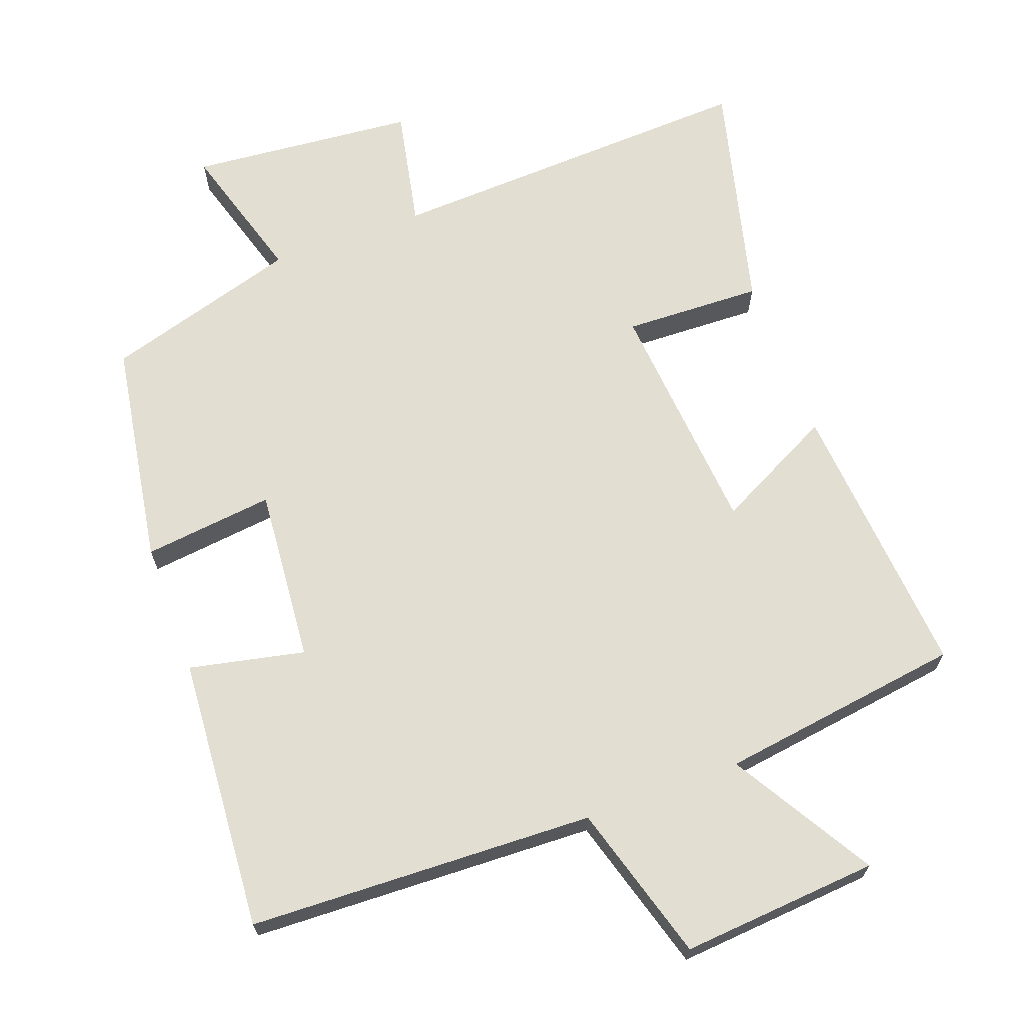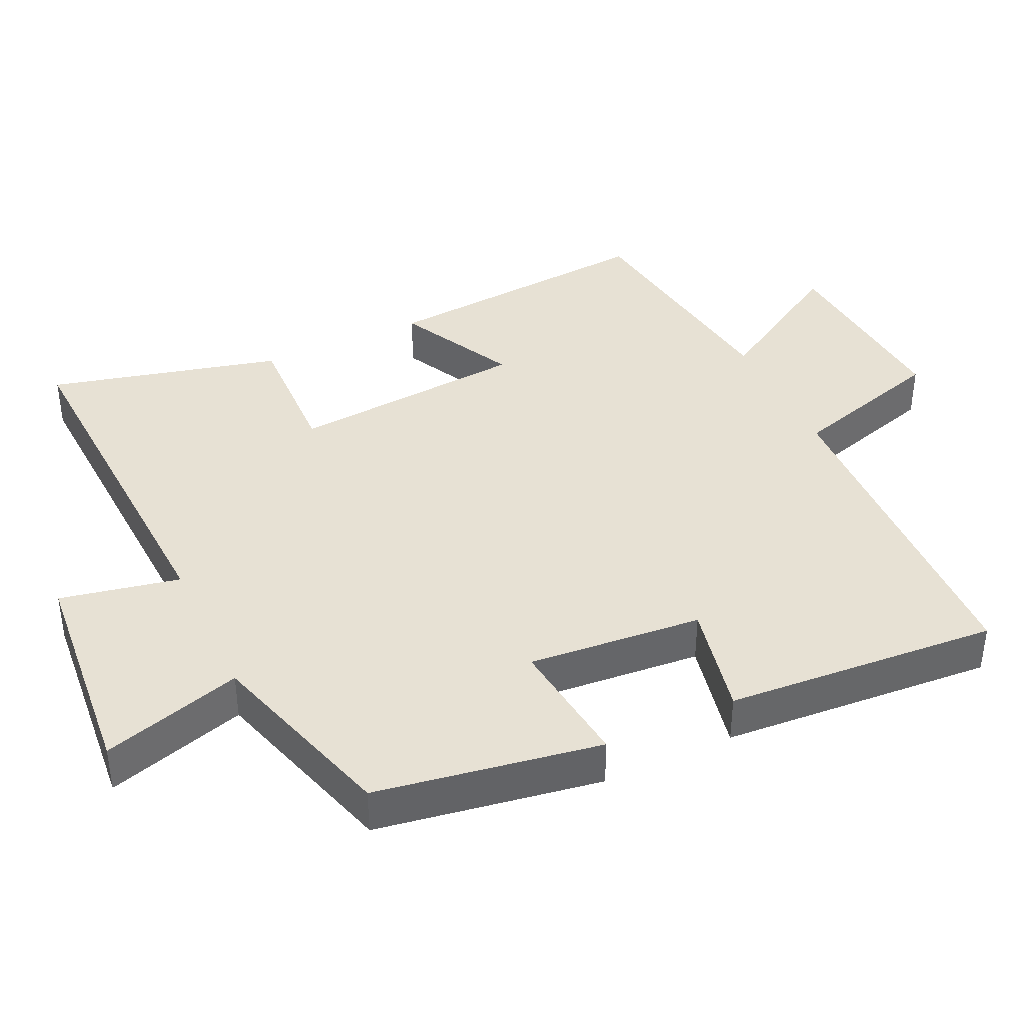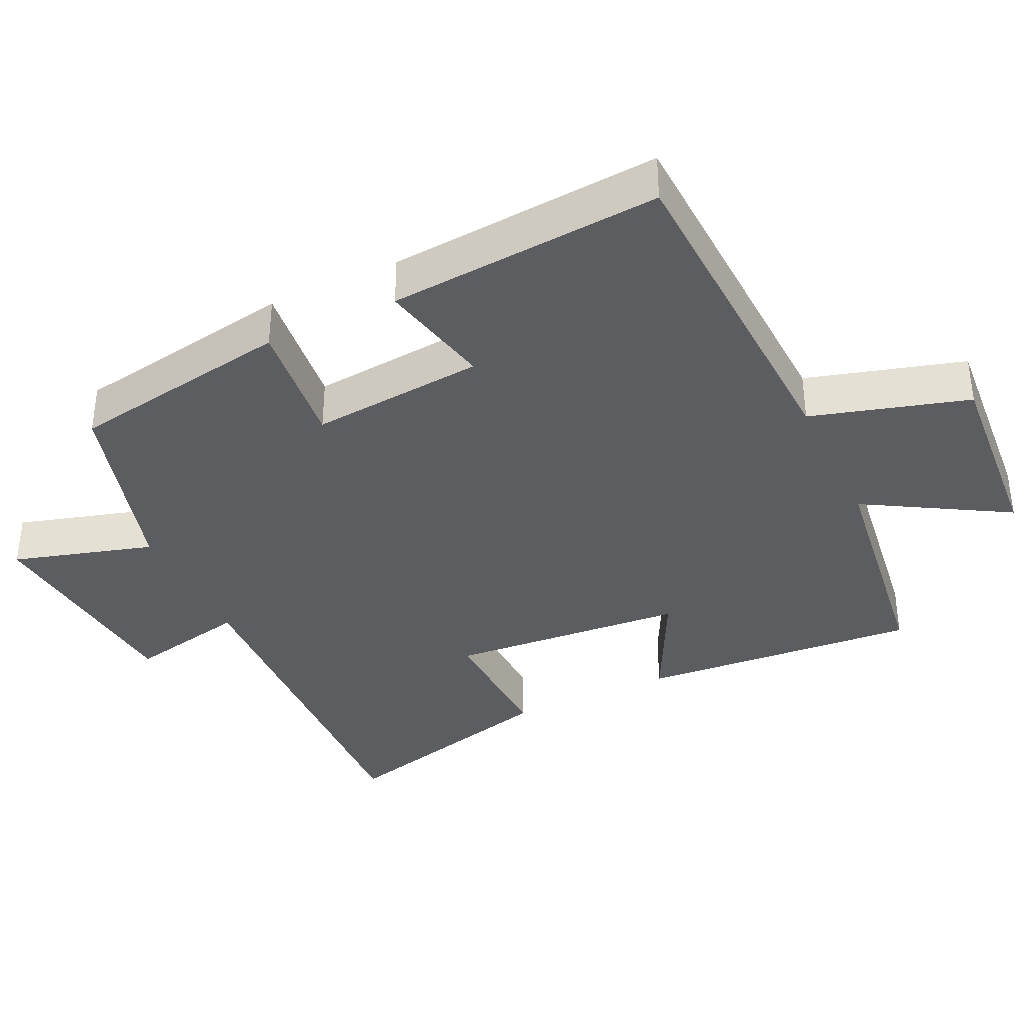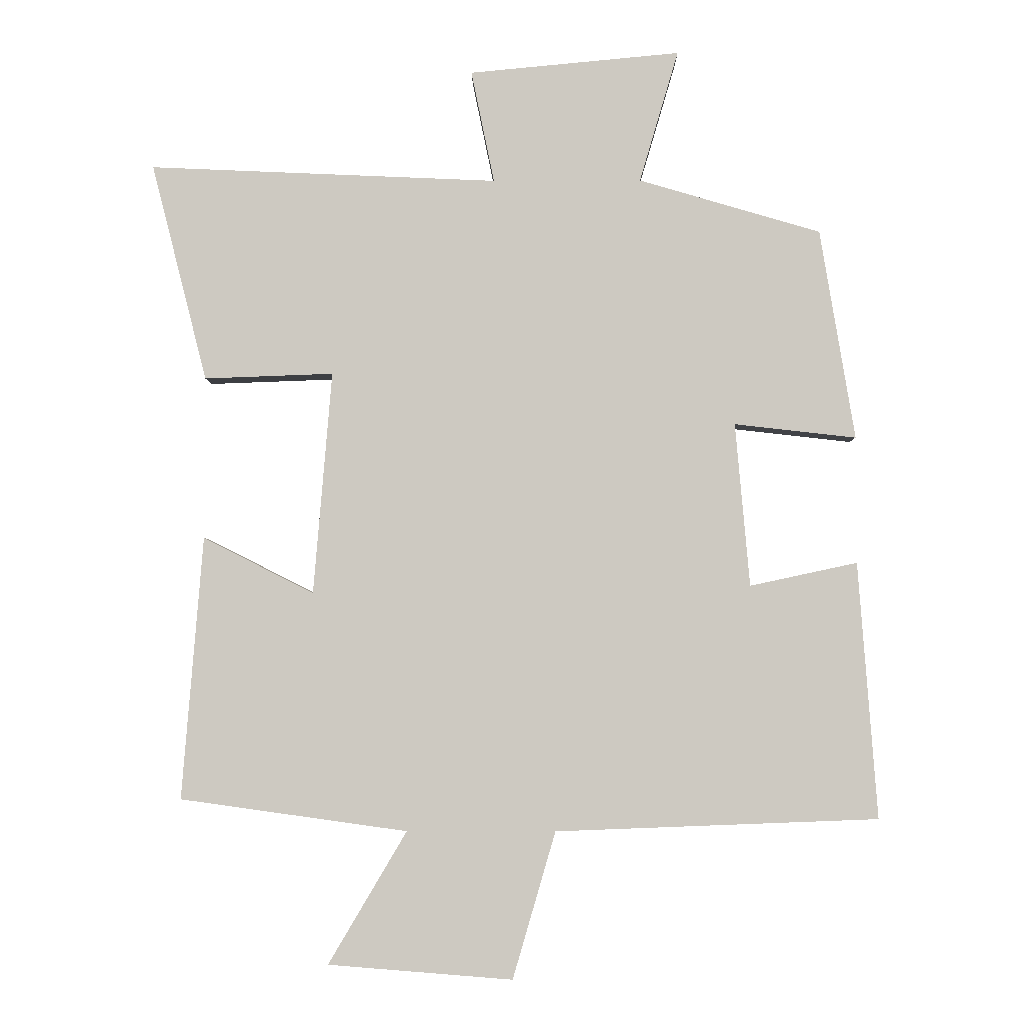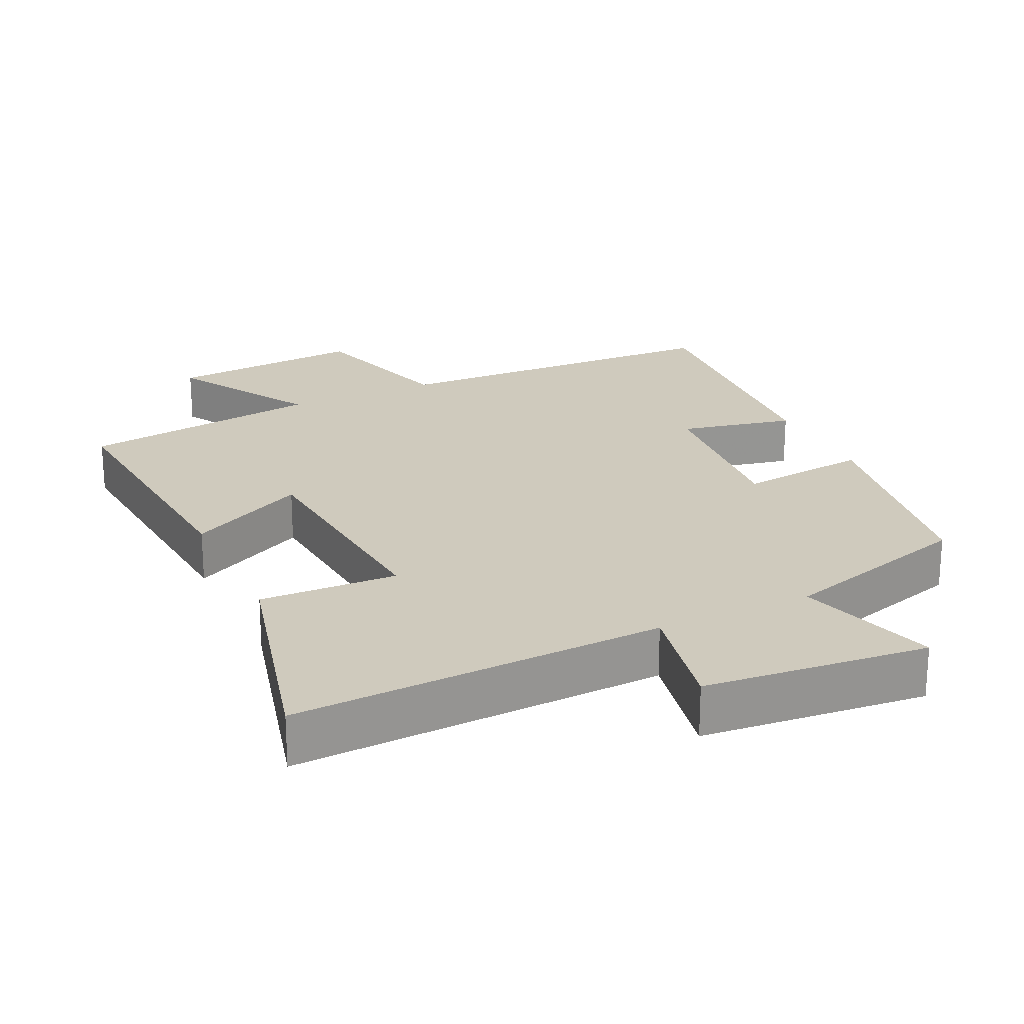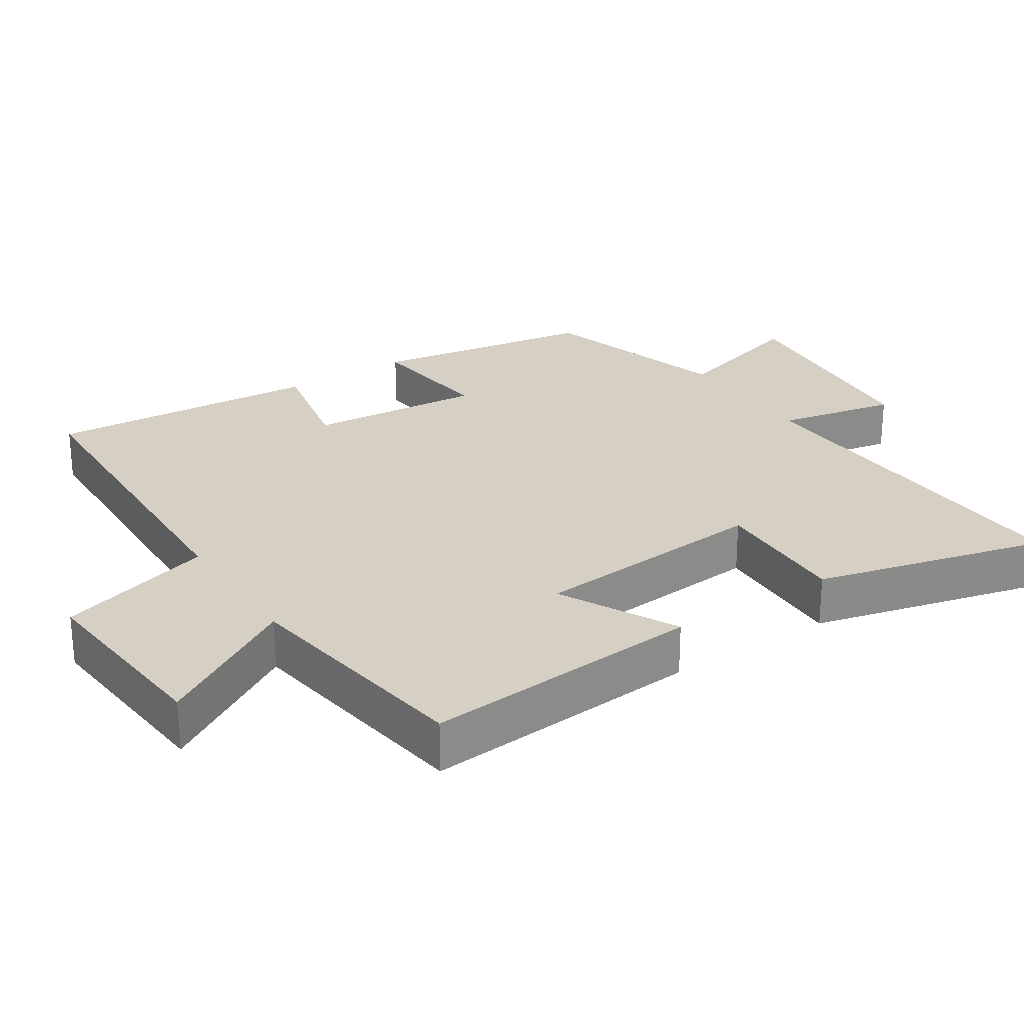
<metadata>
{"format":"obj","ext":"obj","renderer":"f3d","projection":"perspective","resolution":1024,"background":"white","views":[{"elev":67.5,"azim":159.7,"up":"+Y"},{"elev":39.5,"azim":64.7,"up":"+Y"},{"elev":-36.8,"azim":115.5,"up":"+Y"},{"elev":-3.7,"azim":0.8,"up":"+Z"},{"elev":22.8,"azim":-25.3,"up":"+Y"},{"elev":26.3,"azim":-123.4,"up":"+Y"}]}
</metadata>
<code>
v 0.529 0.07 -0.481
v 0.039 0.07 -0.5
v -0.026 0.07 -0.723
v -0.306 0.07 -0.701
v -0.187 0.07 -0.5
v -0.532 0.07 -0.452
v -0.5 0.07 -0.053
v -0.332 0.07 -0.138
v -0.304 0.07 0.2
v -0.5 0.07 0.193
v -0.584 0.07 0.523
v -0.055 0.07 0.5
v -0.09 0.07 0.67
v 0.23 0.07 0.7
v 0.171 0.07 0.5
v 0.447 0.07 0.419
v 0.5 0.07 0.1
v 0.315 0.07 0.121
v 0.337 0.07 -0.127
v 0.5 0.07 -0.092
v 0.529 0 -0.481
v 0.039 0 -0.5
v -0.026 0 -0.723
v -0.306 0 -0.701
v -0.187 0 -0.5
v -0.532 0 -0.452
v -0.5 0 -0.053
v -0.332 0 -0.138
v -0.304 0 0.2
v -0.5 0 0.193
v -0.584 0 0.523
v -0.055 0 0.5
v -0.09 0 0.67
v 0.23 0 0.7
v 0.171 0 0.5
v 0.447 0 0.419
v 0.5 0 0.1
v 0.315 0 0.121
v 0.337 0 -0.127
v 0.5 0 -0.092
f 19 20 1 2
f 18 19 2
f 15 16 17 18
f 15 18 2
f 12 13 14 15
f 12 15 2 3
f 9 10 11 12
f 8 9 12 3
f 5 6 7 8
f 5 8 3
f 3 4 5
f 22 21 40 39
f 22 39 38
f 38 37 36 35
f 22 38 35
f 35 34 33 32
f 23 22 35 32
f 32 31 30 29
f 23 32 29 28
f 28 27 26 25
f 23 28 25
f 25 24 23
f 1 21 22 2
f 2 22 23 3
f 3 23 24 4
f 4 24 25 5
f 5 25 26 6
f 6 26 27 7
f 7 27 28 8
f 8 28 29 9
f 9 29 30 10
f 10 30 31 11
f 11 31 32 12
f 12 32 33 13
f 13 33 34 14
f 14 34 35 15
f 15 35 36 16
f 16 36 37 17
f 17 37 38 18
f 18 38 39 19
f 19 39 40 20
f 20 40 21 1

</code>
